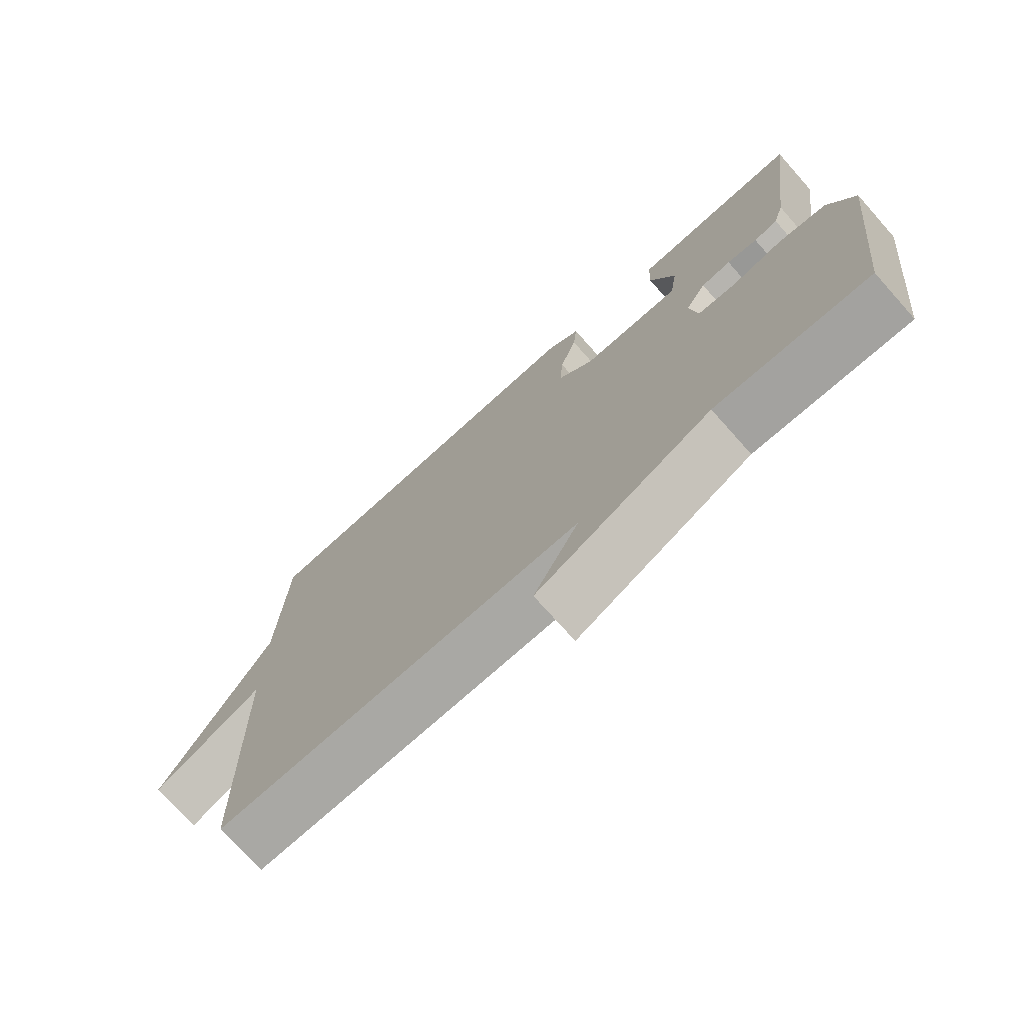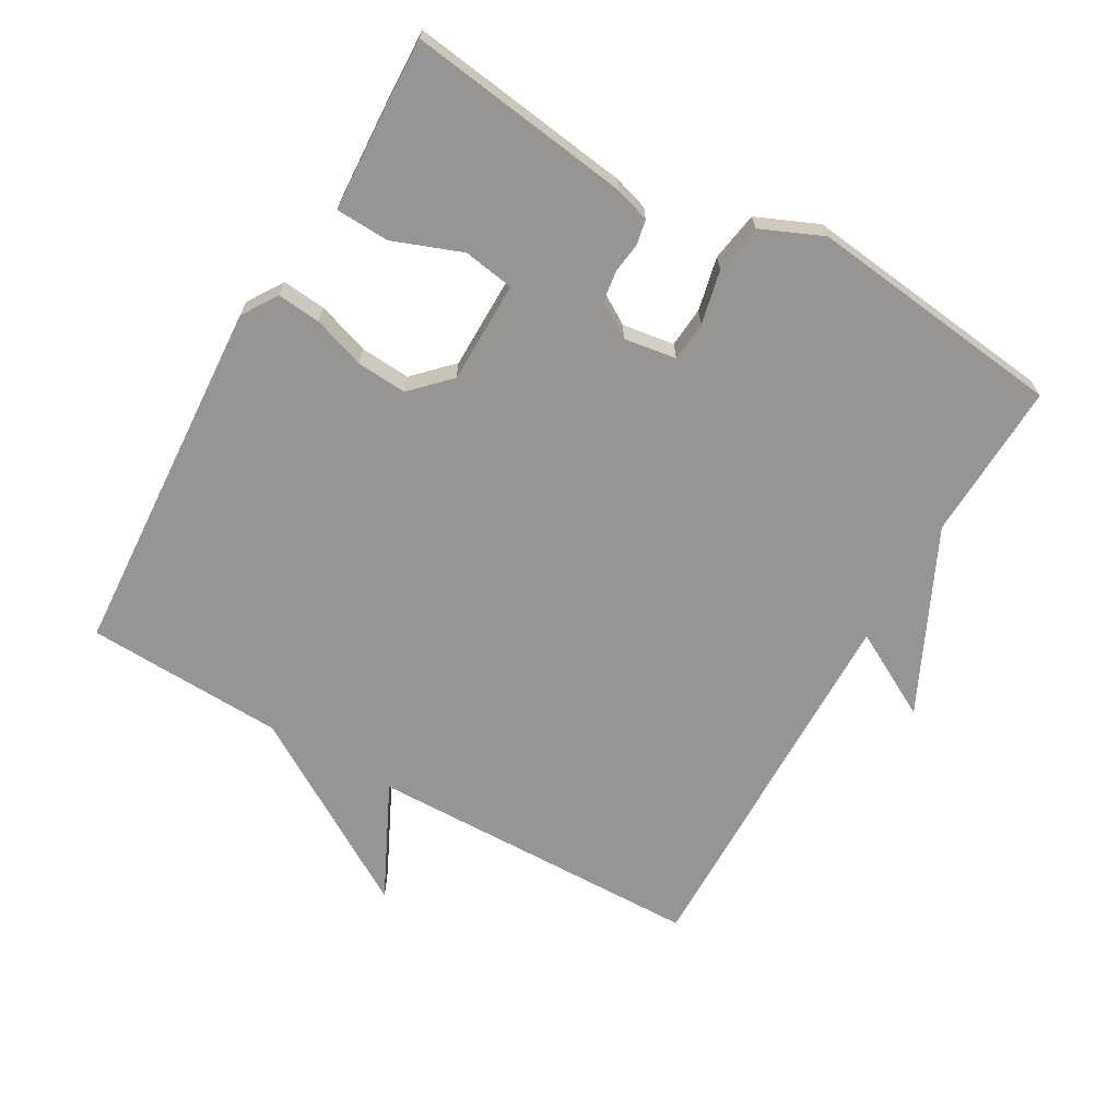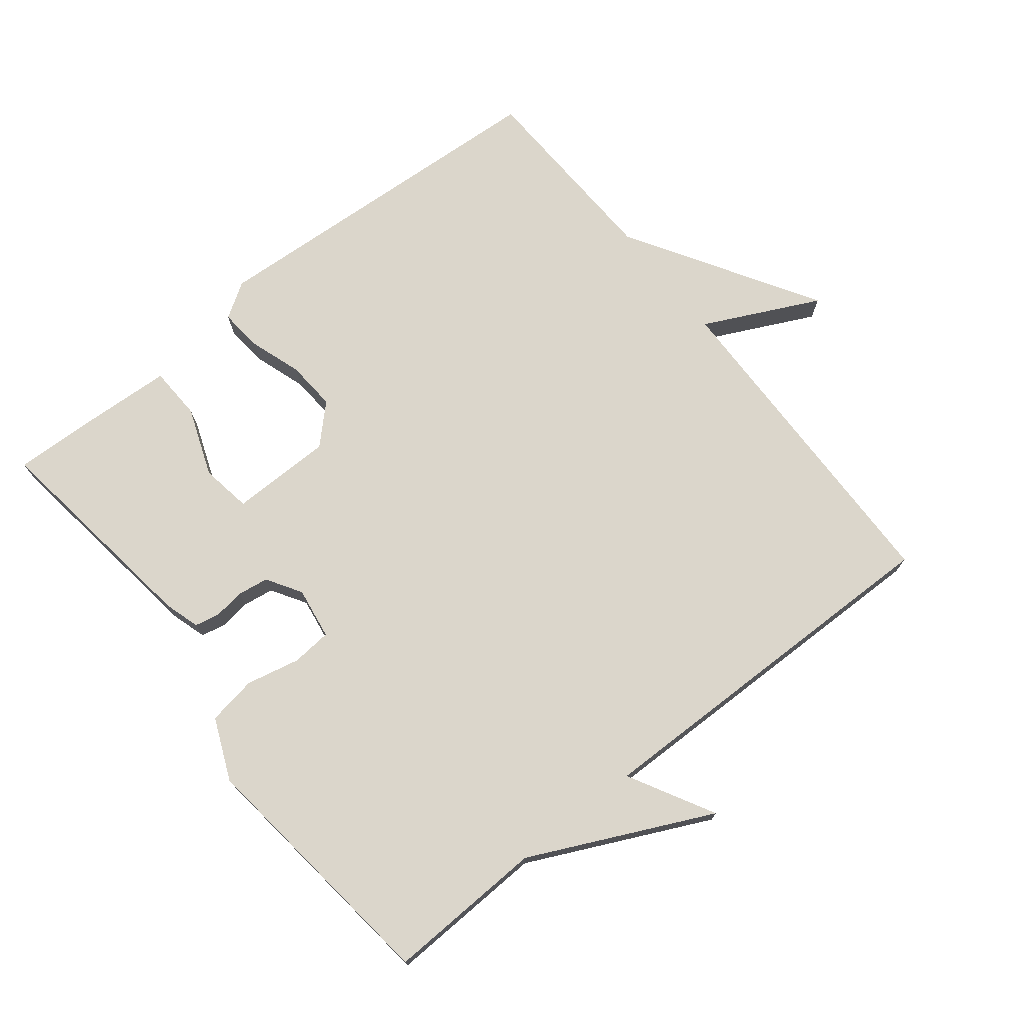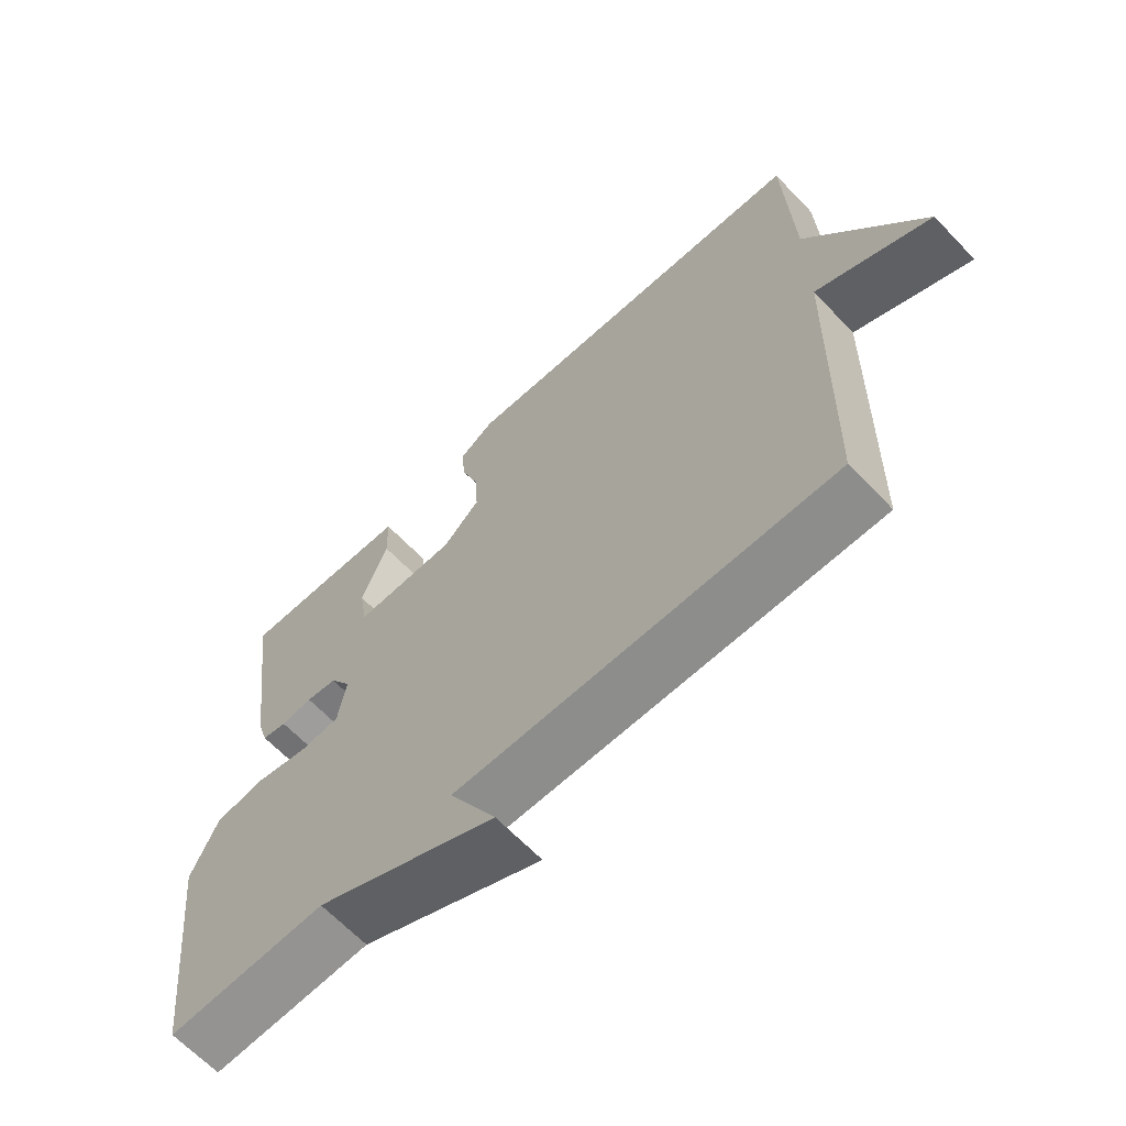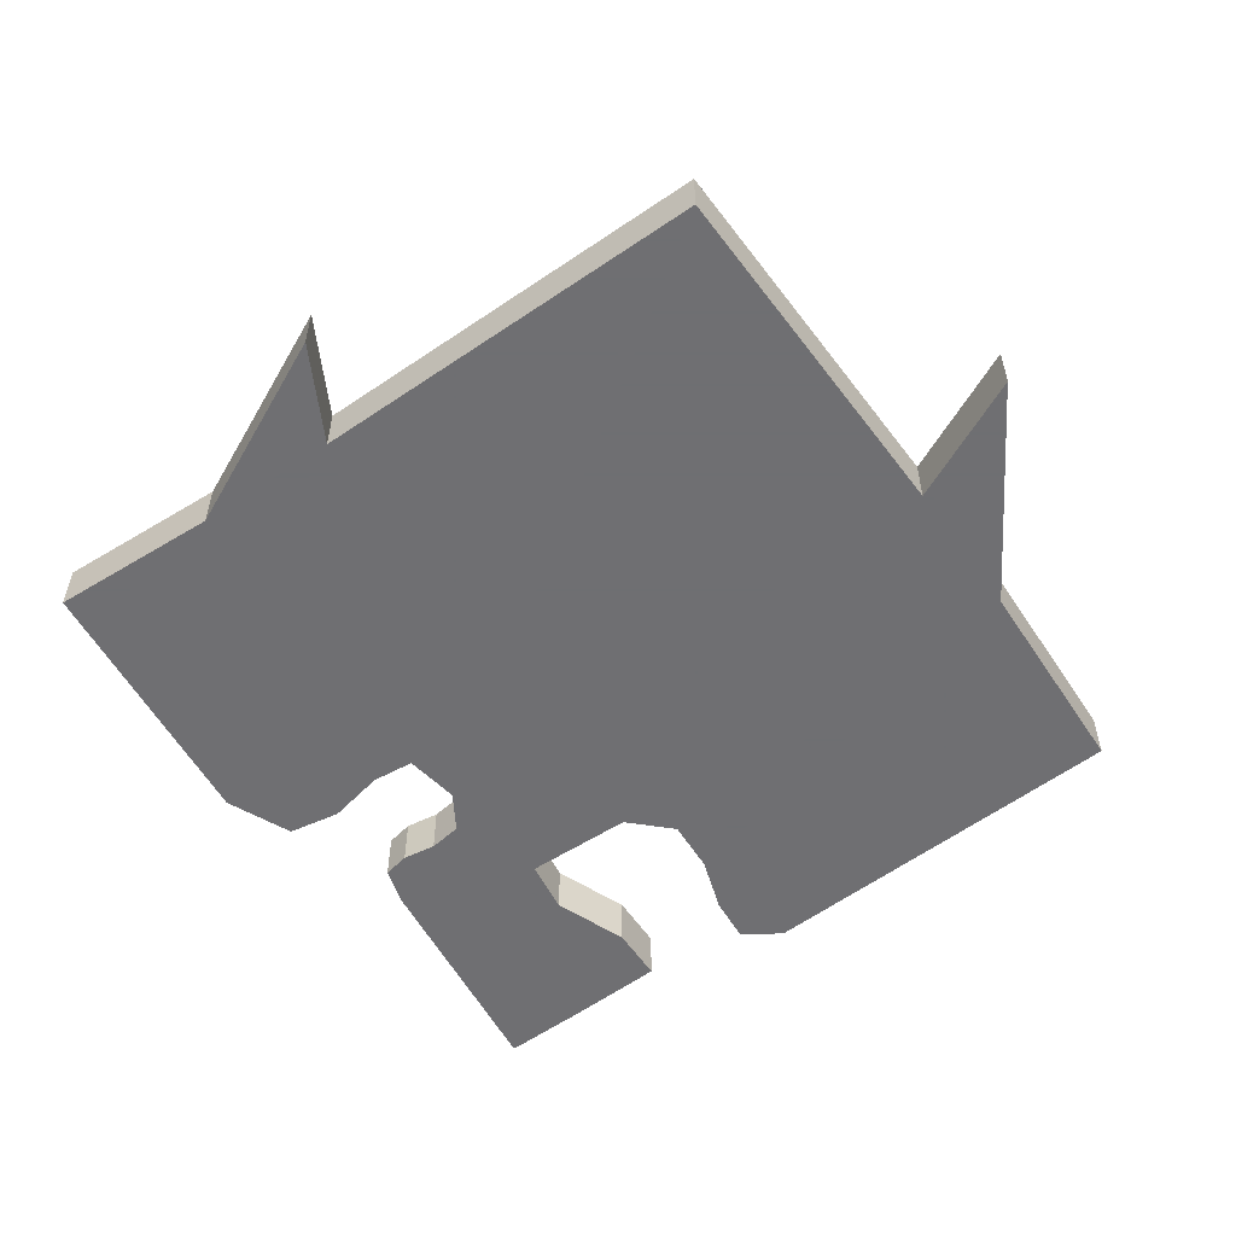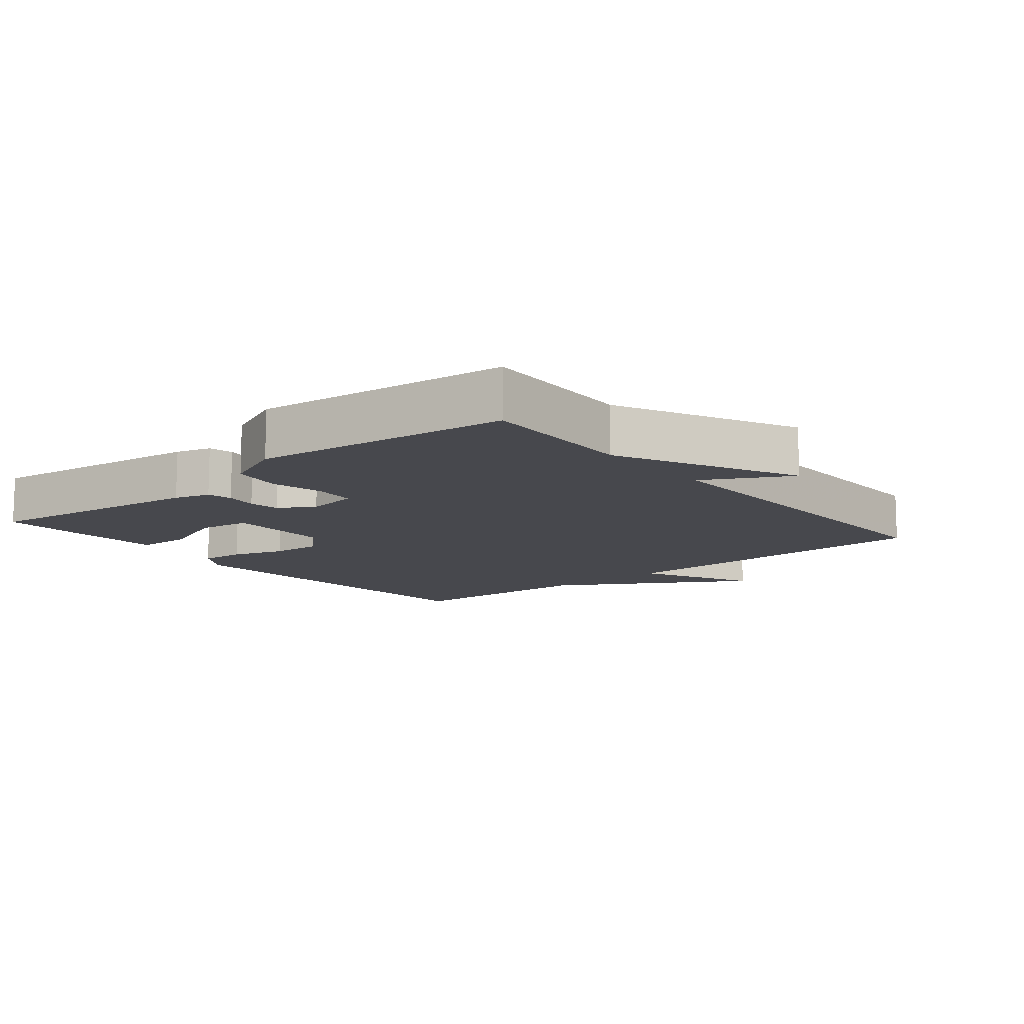
<metadata>
{"format":"obj","ext":"obj","renderer":"f3d","projection":"perspective","resolution":1024,"background":"white","views":[{"elev":-74.2,"azim":41.7,"up":"+Z"},{"elev":-67.6,"azim":60.1,"up":"+Y"},{"elev":73.5,"azim":141.4,"up":"+Y"},{"elev":-65.1,"azim":-136.3,"up":"+Z"},{"elev":-54.7,"azim":-145.1,"up":"+Y"},{"elev":-11.8,"azim":129.7,"up":"+Y"}]}
</metadata>
<code>
v 0.5 0.07 -0.5
v 0.263 0.07 -0.491
v -0.007 0.07 -0.62
v 0.063 0.07 -0.491
v -0.5 0.07 -0.5
v -0.511 0.07 0.003
v -0.683 0.07 -0.081
v -0.511 0.07 0.203
v -0.5 0.07 0.5
v 0.04 0.07 0.535
v 0.093 0.07 0.501
v 0.087 0.07 0.436
v 0.061 0.07 0.358
v 0.056 0.07 0.283
v 0.111 0.07 0.229
v 0.264 0.07 0.228
v 0.276 0.07 0.304
v 0.237 0.07 0.407
v 0.24 0.07 0.487
v 0.376 0.07 0.495
v 0.5 0.07 0.5
v 0.456 0.07 0.167
v 0.44 0.07 0.114
v 0.403 0.07 0.106
v 0.356 0.07 0.112
v 0.31 0.07 0.105
v 0.278 0.07 0.053
v 0.29 0.07 -0.025
v 0.35 0.07 -0.03
v 0.43 0.07 -0.012
v 0.504 0.07 -0.024
v 0.544 0.07 -0.116
v 0.5 0 -0.5
v 0.263 0 -0.491
v -0.007 0 -0.62
v 0.063 0 -0.491
v -0.5 0 -0.5
v -0.511 0 0.003
v -0.683 0 -0.081
v -0.511 0 0.203
v -0.5 0 0.5
v 0.04 0 0.535
v 0.093 0 0.501
v 0.087 0 0.436
v 0.061 0 0.358
v 0.056 0 0.283
v 0.111 0 0.229
v 0.264 0 0.228
v 0.276 0 0.304
v 0.237 0 0.407
v 0.24 0 0.487
v 0.376 0 0.495
v 0.5 0 0.5
v 0.456 0 0.167
v 0.44 0 0.114
v 0.403 0 0.106
v 0.356 0 0.112
v 0.31 0 0.105
v 0.278 0 0.053
v 0.29 0 -0.025
v 0.35 0 -0.03
v 0.43 0 -0.012
v 0.504 0 -0.024
v 0.544 0 -0.116
f 32 1 2
f 31 32 2
f 30 31 2
f 29 30 2
f 28 29 2
f 27 28 2
f 23 24 25
f 22 23 25
f 21 22 25
f 20 21 25
f 19 20 25
f 18 19 25
f 17 18 25
f 16 17 25 26
f 15 16 26 27
f 11 12 13
f 10 11 13
f 9 10 13
f 8 9 13
f 8 13 14
f 7 8 14
f 6 7 14
f 14 15 27
f 6 14 27
f 5 6 27
f 4 5 27
f 4 27 2
f 2 3 4
f 34 33 64
f 34 64 63
f 34 63 62
f 34 62 61
f 34 61 60
f 34 60 59
f 57 56 55
f 57 55 54
f 57 54 53
f 57 53 52
f 57 52 51
f 57 51 50
f 57 50 49
f 58 57 49 48
f 59 58 48 47
f 45 44 43
f 45 43 42
f 45 42 41
f 45 41 40
f 46 45 40
f 46 40 39
f 46 39 38
f 59 47 46
f 59 46 38
f 59 38 37
f 59 37 36
f 34 59 36
f 36 35 34
f 1 33 34 2
f 2 34 35 3
f 3 35 36 4
f 4 36 37 5
f 5 37 38 6
f 6 38 39 7
f 7 39 40 8
f 8 40 41 9
f 9 41 42 10
f 10 42 43 11
f 11 43 44 12
f 12 44 45 13
f 13 45 46 14
f 14 46 47 15
f 15 47 48 16
f 16 48 49 17
f 17 49 50 18
f 18 50 51 19
f 19 51 52 20
f 20 52 53 21
f 21 53 54 22
f 22 54 55 23
f 23 55 56 24
f 24 56 57 25
f 25 57 58 26
f 26 58 59 27
f 27 59 60 28
f 28 60 61 29
f 29 61 62 30
f 30 62 63 31
f 31 63 64 32
f 32 64 33 1

</code>
